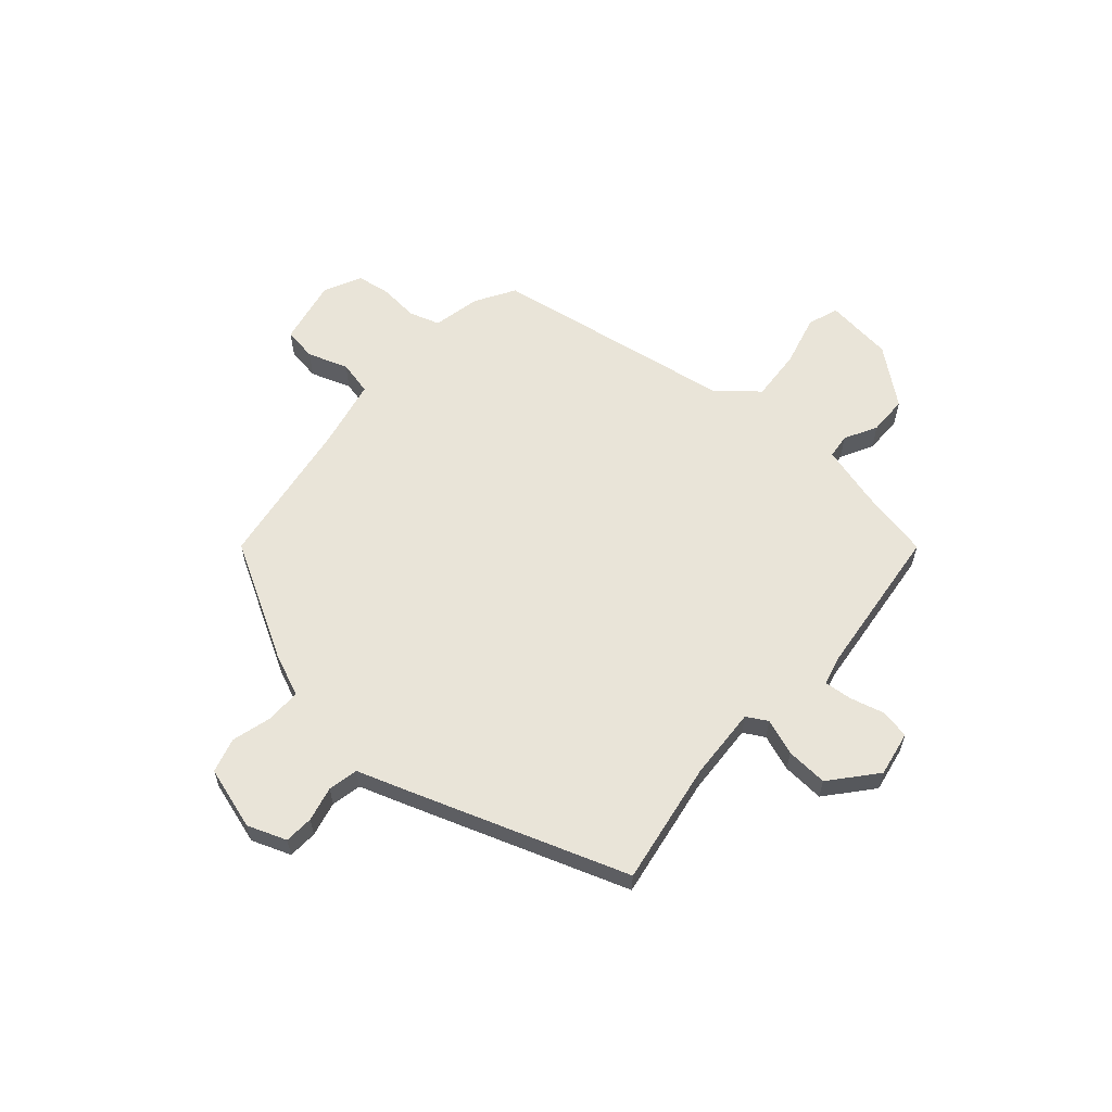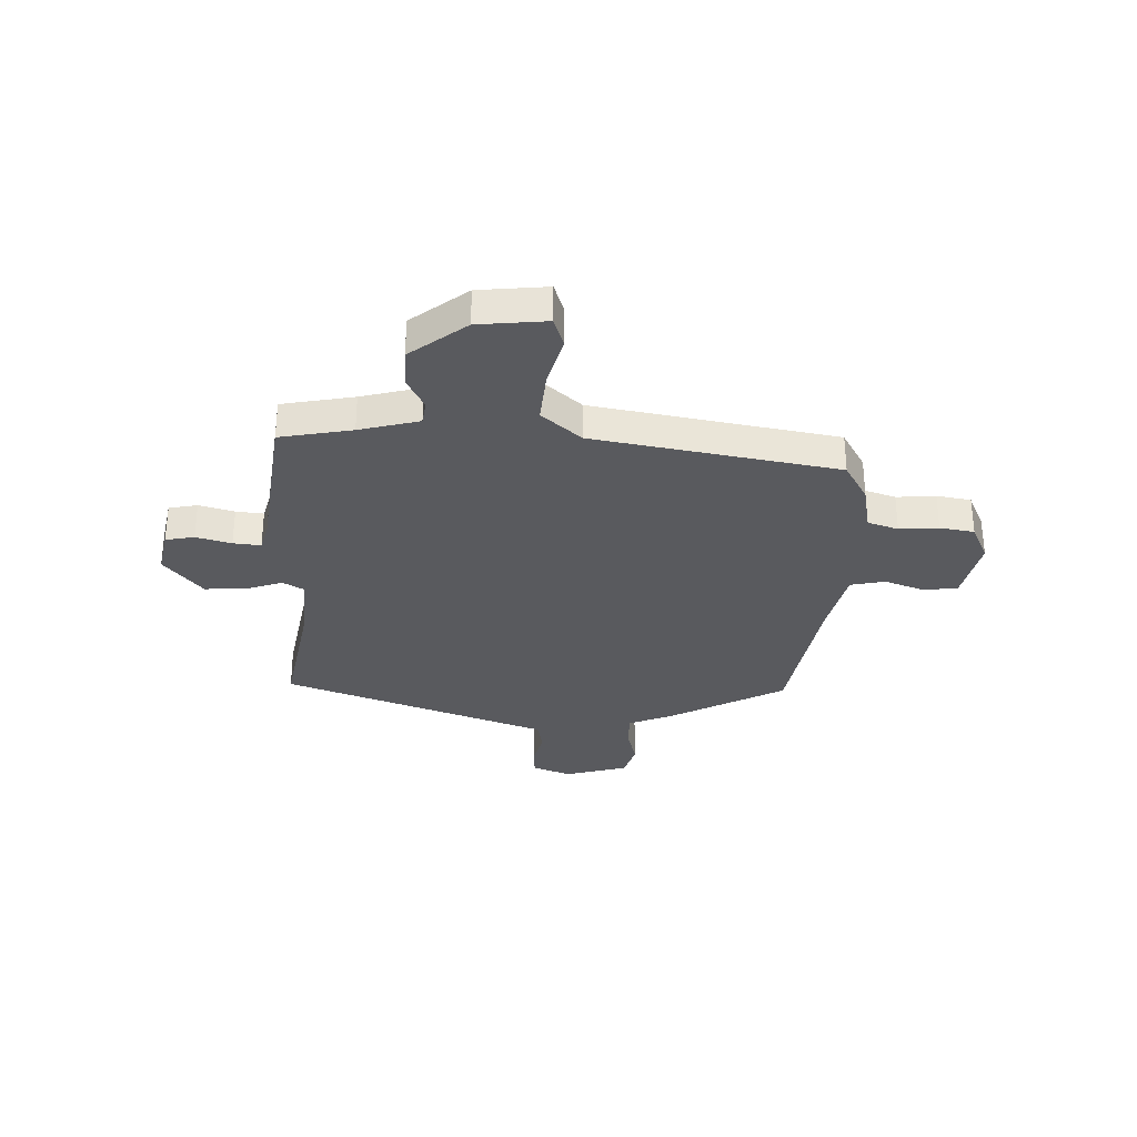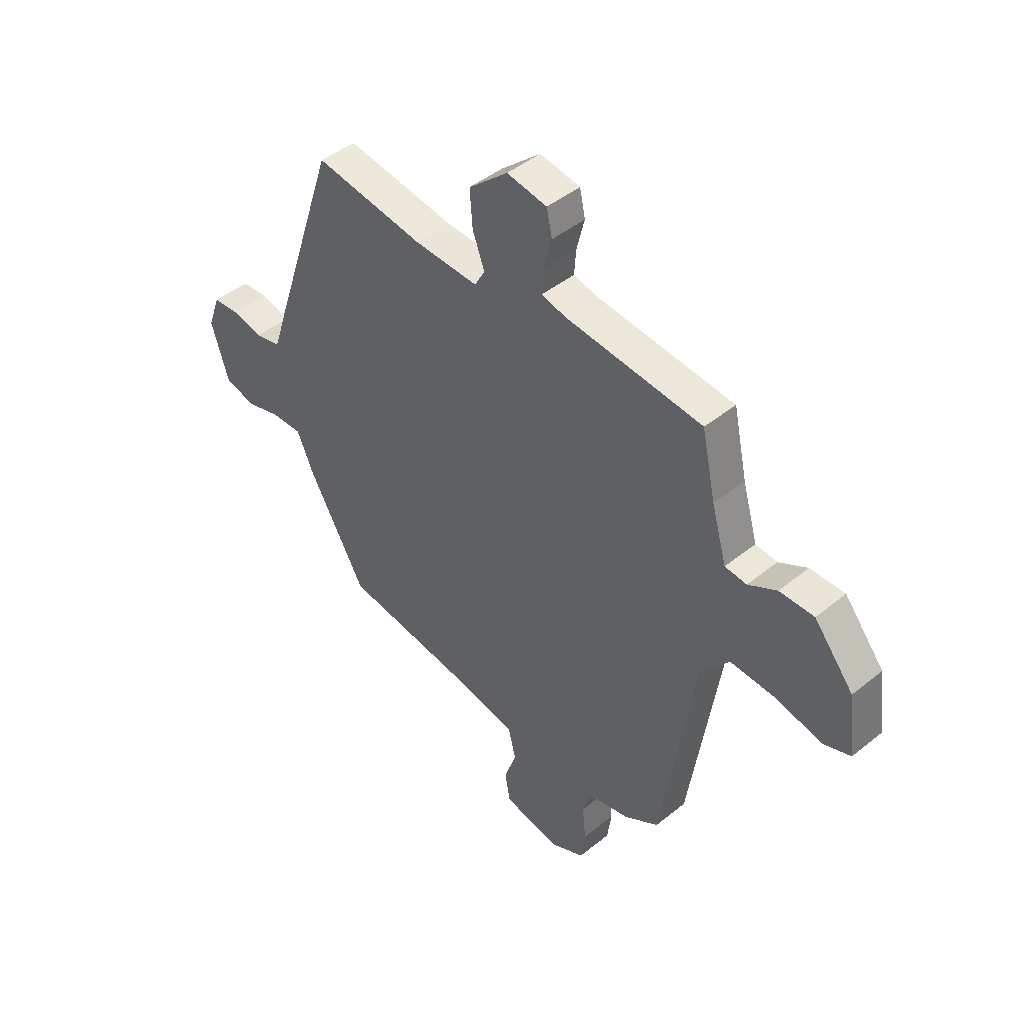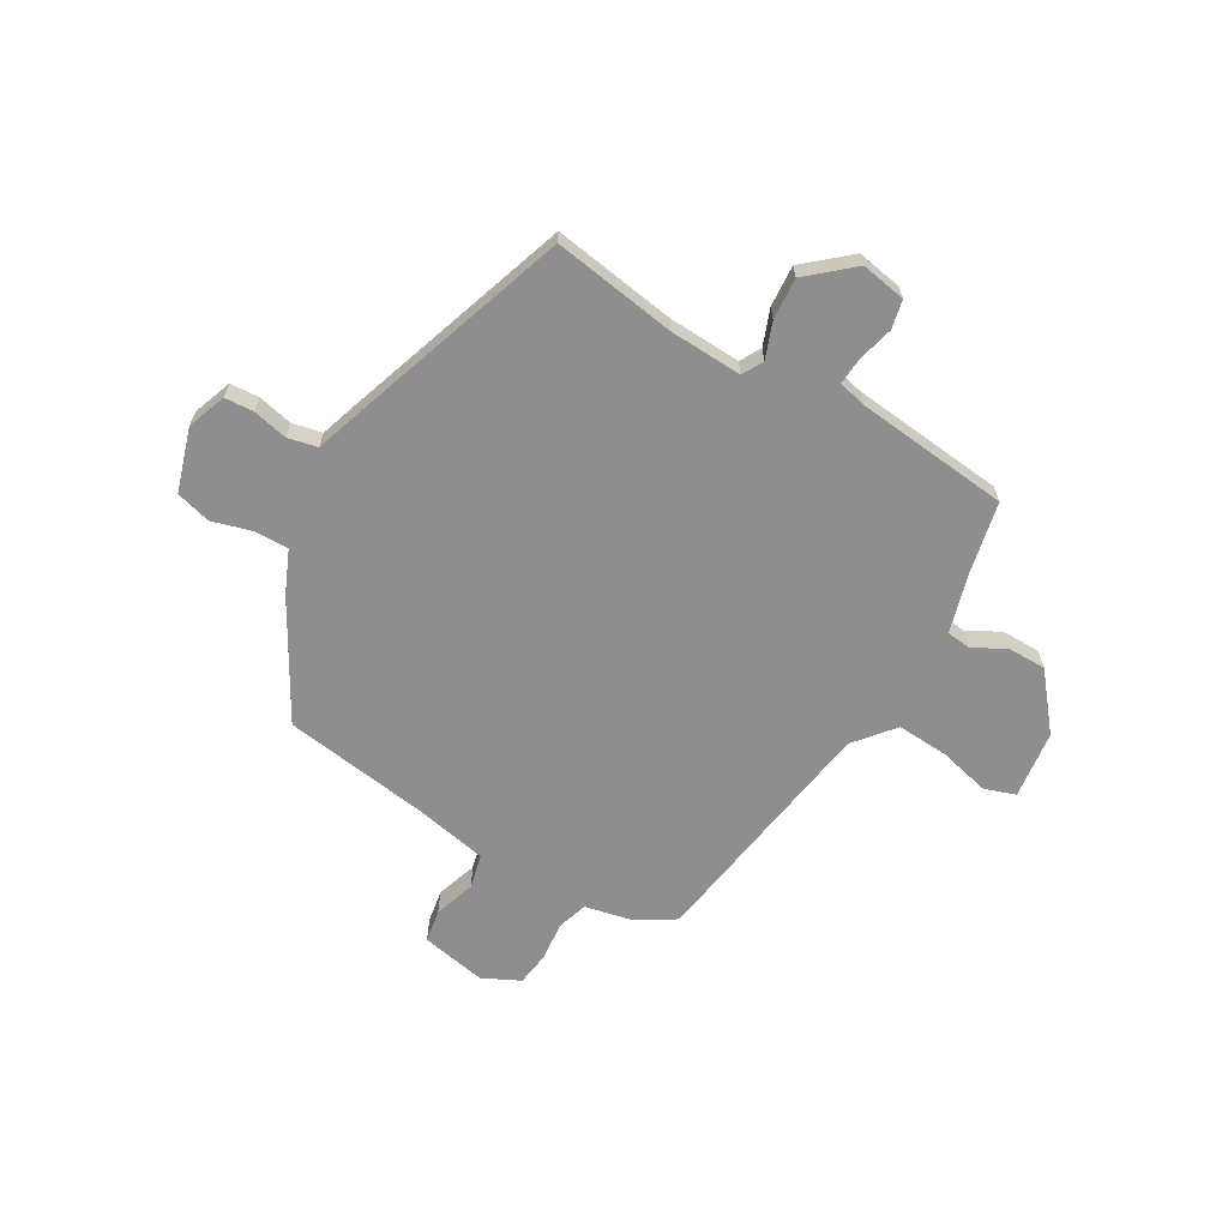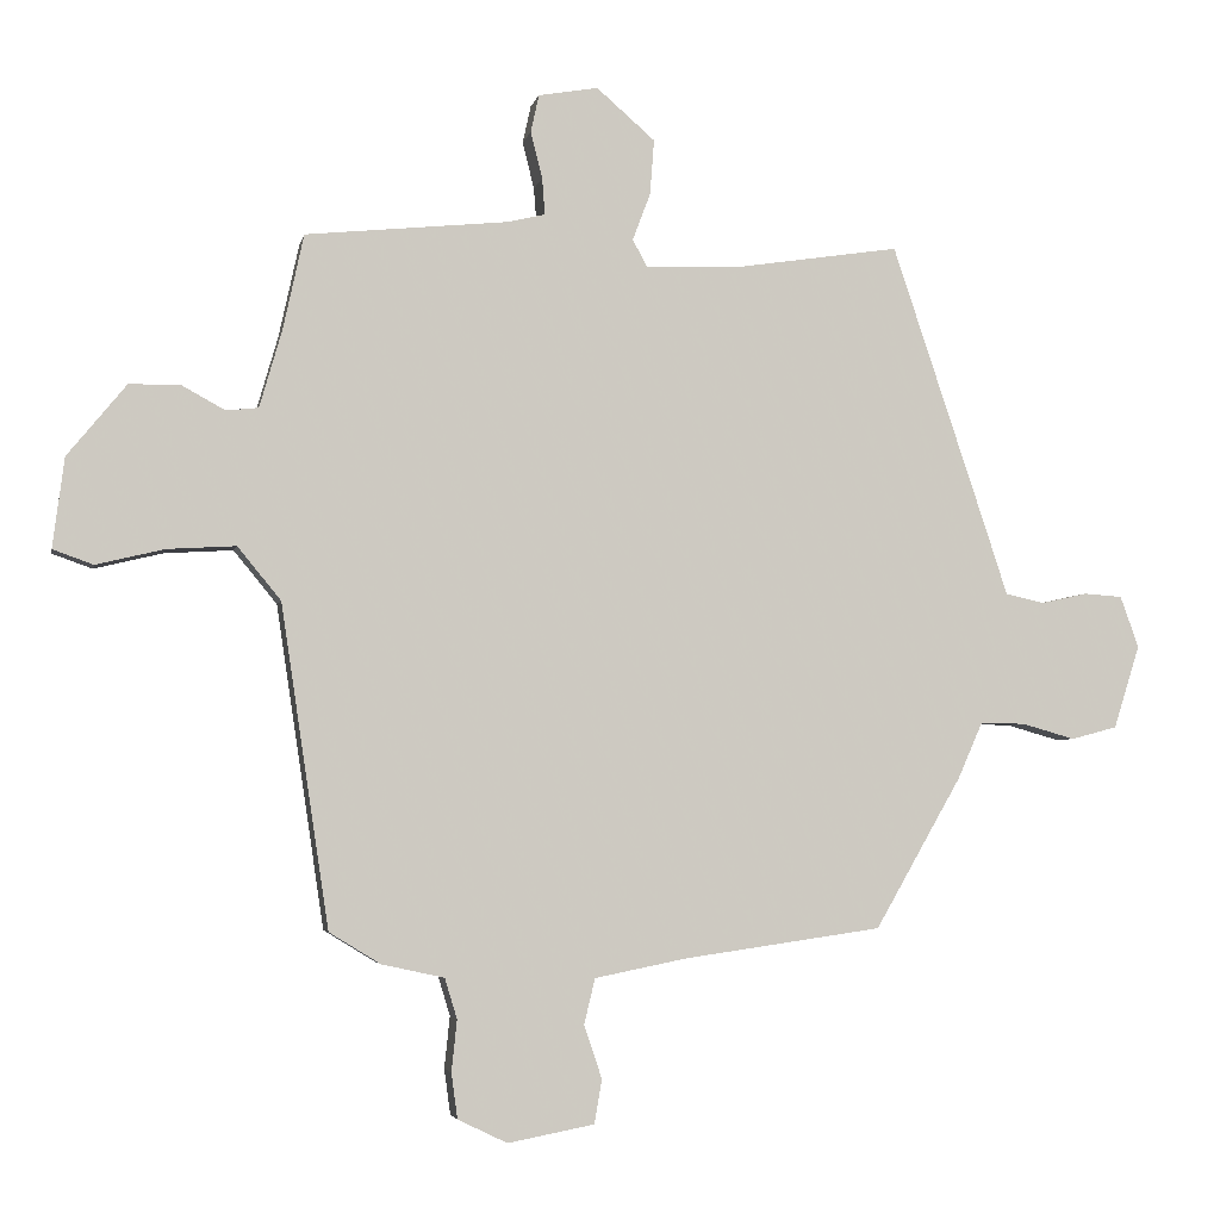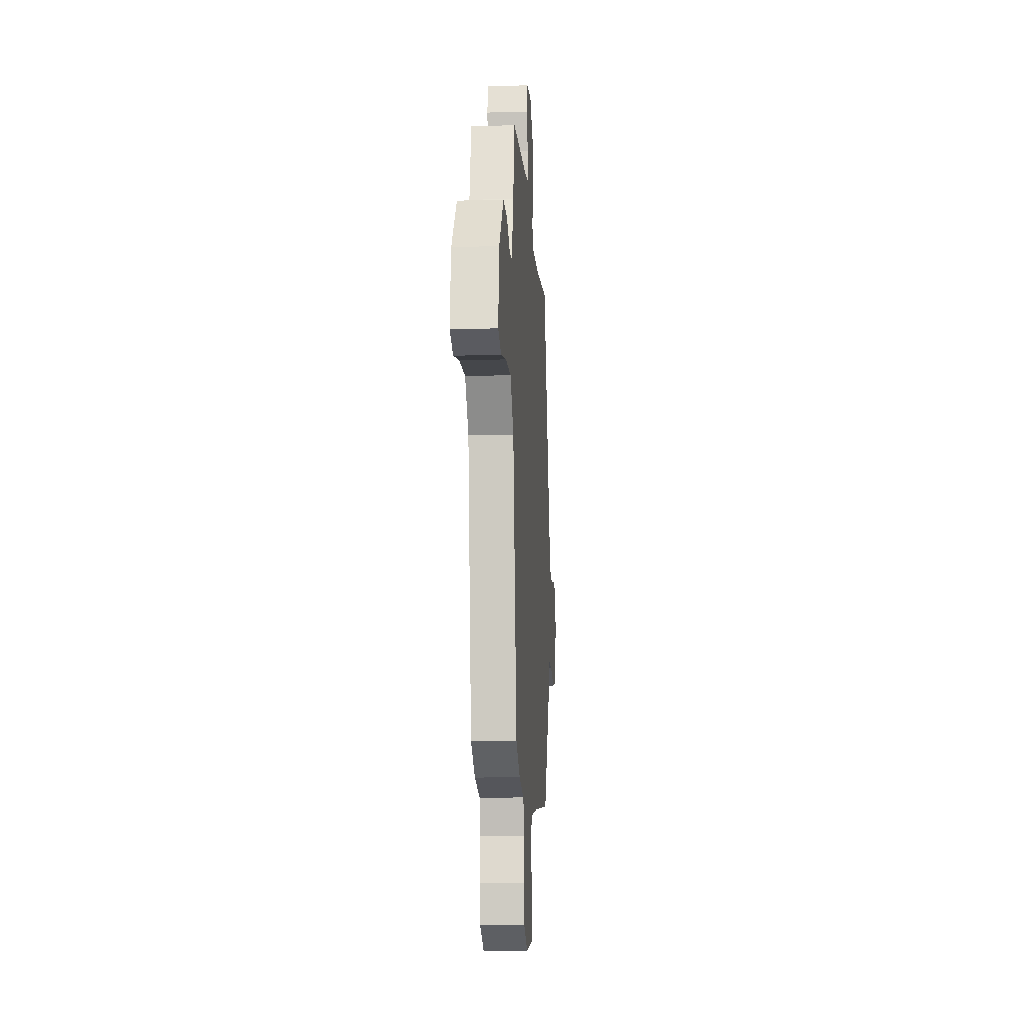
<metadata>
{"format":"obj","ext":"obj","renderer":"f3d","projection":"perspective","resolution":1024,"background":"white","views":[{"elev":60.1,"azim":-49.5,"up":"+Y"},{"elev":-31.7,"azim":86.6,"up":"+Y"},{"elev":44.8,"azim":46.7,"up":"+Z"},{"elev":-65.0,"azim":-30.4,"up":"+Y"},{"elev":-3.9,"azim":168.5,"up":"+Z"},{"elev":-13.9,"azim":93.9,"up":"+Z"}]}
</metadata>
<code>
v -0.405 0.07 0.511
v -0.168 0.07 0.475
v -0.028 0.07 0.469
v -0.006 0.07 0.509
v -0.032 0.07 0.578
v -0.038 0.07 0.658
v 0.047 0.07 0.732
v 0.134 0.07 0.717
v 0.146 0.07 0.662
v 0.129 0.07 0.594
v 0.125 0.07 0.541
v 0.179 0.07 0.528
v 0.475 0.07 0.498
v 0.505 0.07 0.36
v 0.538 0.07 0.246
v 0.585 0.07 0.241
v 0.647 0.07 0.275
v 0.722 0.07 0.275
v 0.808 0.07 0.17
v 0.825 0.07 0.039
v 0.766 0.07 0.018
v 0.667 0.07 0.042
v 0.567 0.07 0.048
v 0.504 0.07 -0.029
v 0.434 0.07 -0.497
v 0.359 0.07 -0.543
v 0.268 0.07 -0.563
v 0.25 0.07 -0.622
v 0.258 0.07 -0.697
v 0.249 0.07 -0.763
v 0.177 0.07 -0.798
v 0.051 0.07 -0.774
v 0.04 0.07 -0.71
v 0.066 0.07 -0.632
v 0.05 0.07 -0.566
v -0.085 0.07 -0.539
v -0.373 0.07 -0.498
v -0.499 0.07 -0.278
v -0.535 0.07 -0.196
v -0.601 0.07 -0.197
v -0.678 0.07 -0.219
v -0.745 0.07 -0.201
v -0.783 0.07 -0.08
v -0.756 0.07 -0.005
v -0.7 0.07 -0.001
v -0.633 0.07 -0.016
v -0.576 0.07 -0.003
v -0.546 0.07 0.089
v -0.405 0 0.511
v -0.168 0 0.475
v -0.028 0 0.469
v -0.006 0 0.509
v -0.032 0 0.578
v -0.038 0 0.658
v 0.047 0 0.732
v 0.134 0 0.717
v 0.146 0 0.662
v 0.129 0 0.594
v 0.125 0 0.541
v 0.179 0 0.528
v 0.475 0 0.498
v 0.505 0 0.36
v 0.538 0 0.246
v 0.585 0 0.241
v 0.647 0 0.275
v 0.722 0 0.275
v 0.808 0 0.17
v 0.825 0 0.039
v 0.766 0 0.018
v 0.667 0 0.042
v 0.567 0 0.048
v 0.504 0 -0.029
v 0.434 0 -0.497
v 0.359 0 -0.543
v 0.268 0 -0.563
v 0.25 0 -0.622
v 0.258 0 -0.697
v 0.249 0 -0.763
v 0.177 0 -0.798
v 0.051 0 -0.774
v 0.04 0 -0.71
v 0.066 0 -0.632
v 0.05 0 -0.566
v -0.085 0 -0.539
v -0.373 0 -0.498
v -0.499 0 -0.278
v -0.535 0 -0.196
v -0.601 0 -0.197
v -0.678 0 -0.219
v -0.745 0 -0.201
v -0.783 0 -0.08
v -0.756 0 -0.005
v -0.7 0 -0.001
v -0.633 0 -0.016
v -0.576 0 -0.003
v -0.546 0 0.089
f 47 48 1 2
f 43 44 45 46
f 43 46 47
f 40 41 42 43
f 39 40 43 47
f 36 37 38 39
f 35 36 39 47
f 31 32 33 34
f 31 34 35
f 28 29 30 31
f 27 28 31 35
f 24 25 26 27
f 24 27 35 47
f 19 20 21 22
f 19 22 23
f 16 17 18 19
f 15 16 19 23
f 14 15 23 24
f 12 13 14 24
f 7 8 9 10
f 7 10 11
f 4 5 6 7
f 4 7 11
f 3 4 11 12
f 47 2 3
f 3 12 24 47
f 50 49 96 95
f 94 93 92 91
f 95 94 91
f 91 90 89 88
f 95 91 88 87
f 87 86 85 84
f 95 87 84 83
f 82 81 80 79
f 83 82 79
f 79 78 77 76
f 83 79 76 75
f 75 74 73 72
f 95 83 75 72
f 70 69 68 67
f 71 70 67
f 67 66 65 64
f 71 67 64 63
f 72 71 63 62
f 72 62 61 60
f 58 57 56 55
f 59 58 55
f 55 54 53 52
f 59 55 52
f 60 59 52 51
f 51 50 95
f 95 72 60 51
f 1 49 50 2
f 2 50 51 3
f 3 51 52 4
f 4 52 53 5
f 5 53 54 6
f 6 54 55 7
f 7 55 56 8
f 8 56 57 9
f 9 57 58 10
f 10 58 59 11
f 11 59 60 12
f 12 60 61 13
f 13 61 62 14
f 14 62 63 15
f 15 63 64 16
f 16 64 65 17
f 17 65 66 18
f 18 66 67 19
f 19 67 68 20
f 20 68 69 21
f 21 69 70 22
f 22 70 71 23
f 23 71 72 24
f 24 72 73 25
f 25 73 74 26
f 26 74 75 27
f 27 75 76 28
f 28 76 77 29
f 29 77 78 30
f 30 78 79 31
f 31 79 80 32
f 32 80 81 33
f 33 81 82 34
f 34 82 83 35
f 35 83 84 36
f 36 84 85 37
f 37 85 86 38
f 38 86 87 39
f 39 87 88 40
f 40 88 89 41
f 41 89 90 42
f 42 90 91 43
f 43 91 92 44
f 44 92 93 45
f 45 93 94 46
f 46 94 95 47
f 47 95 96 48
f 48 96 49 1

</code>
